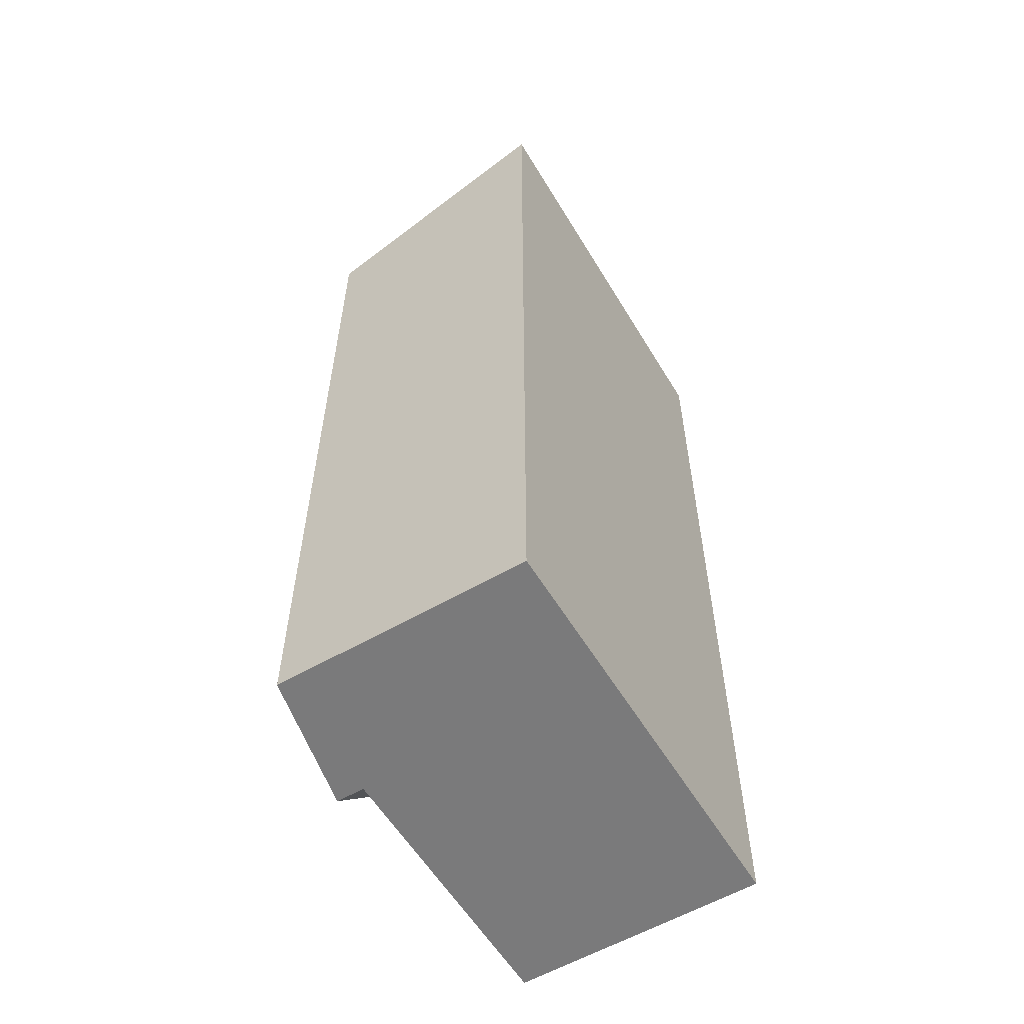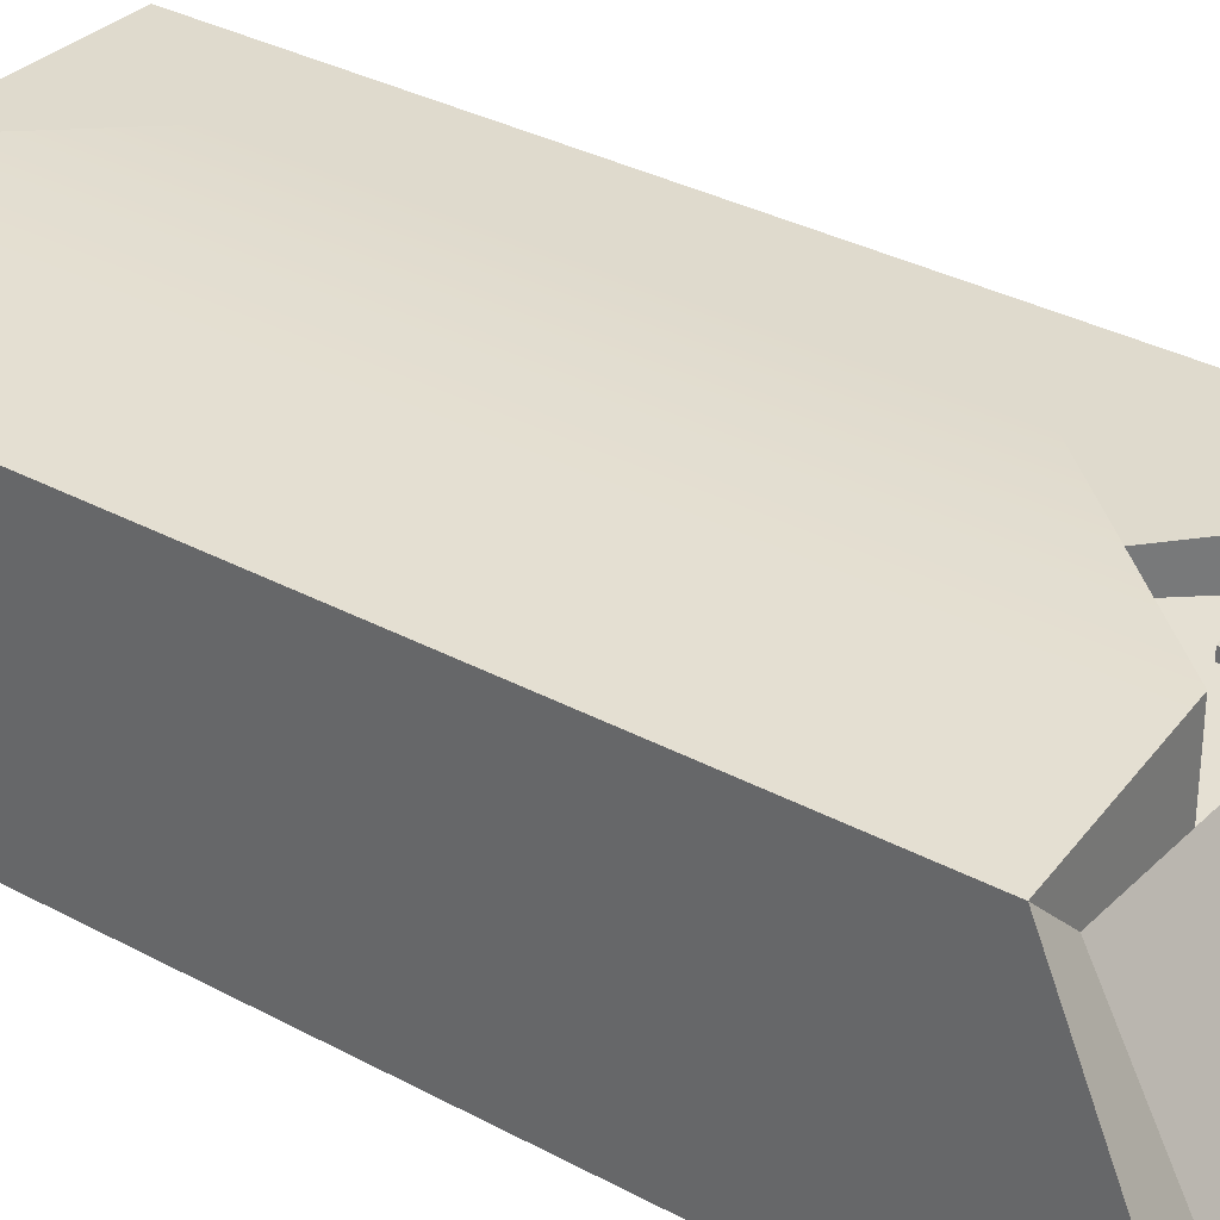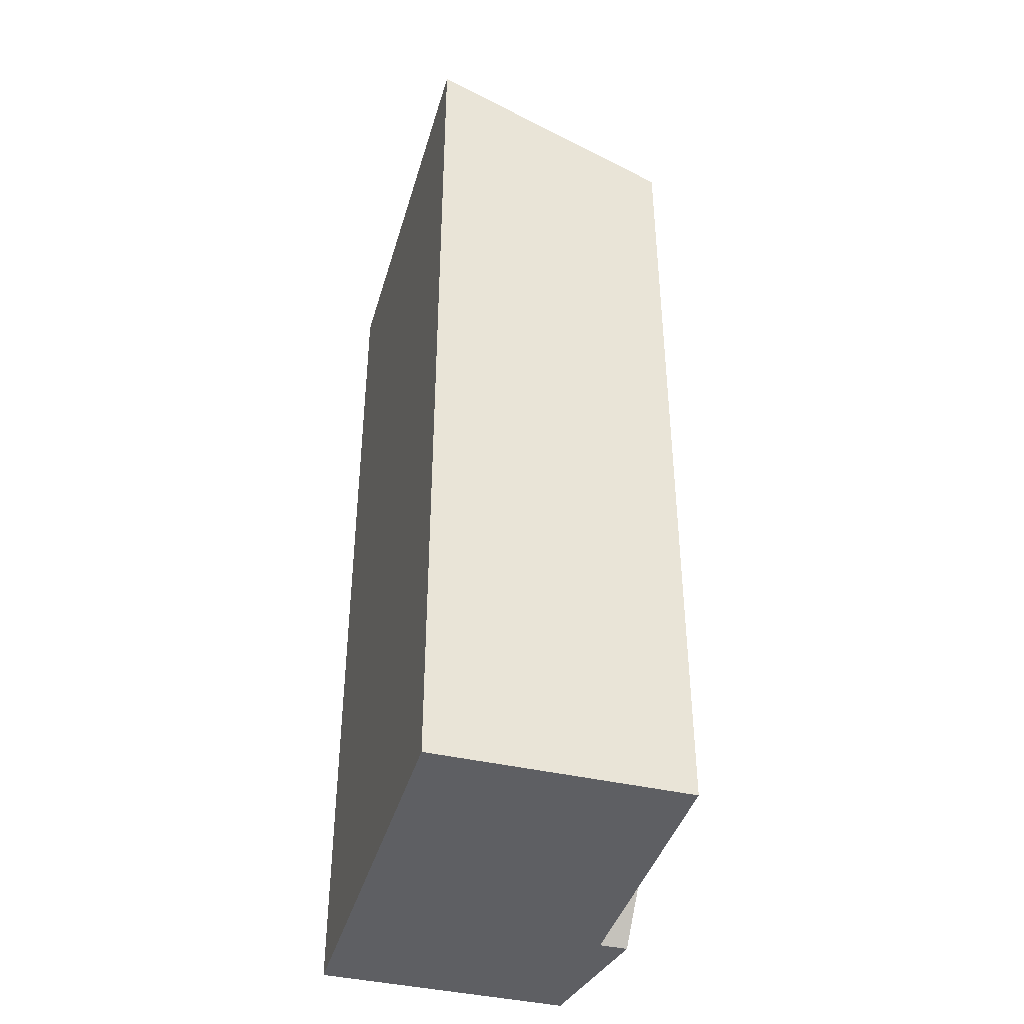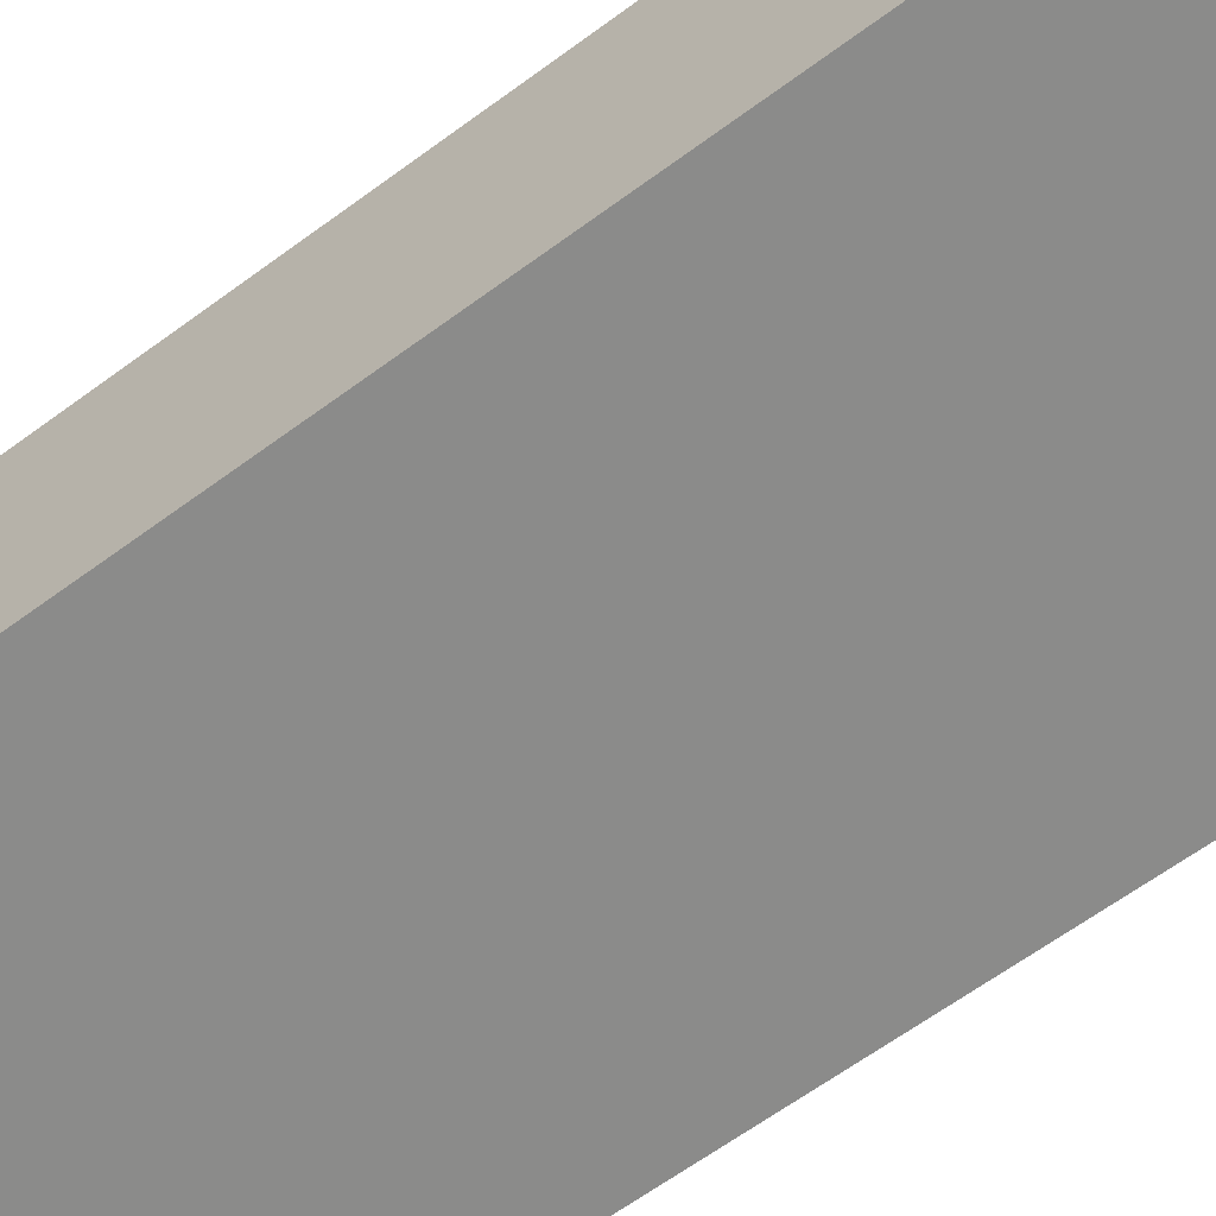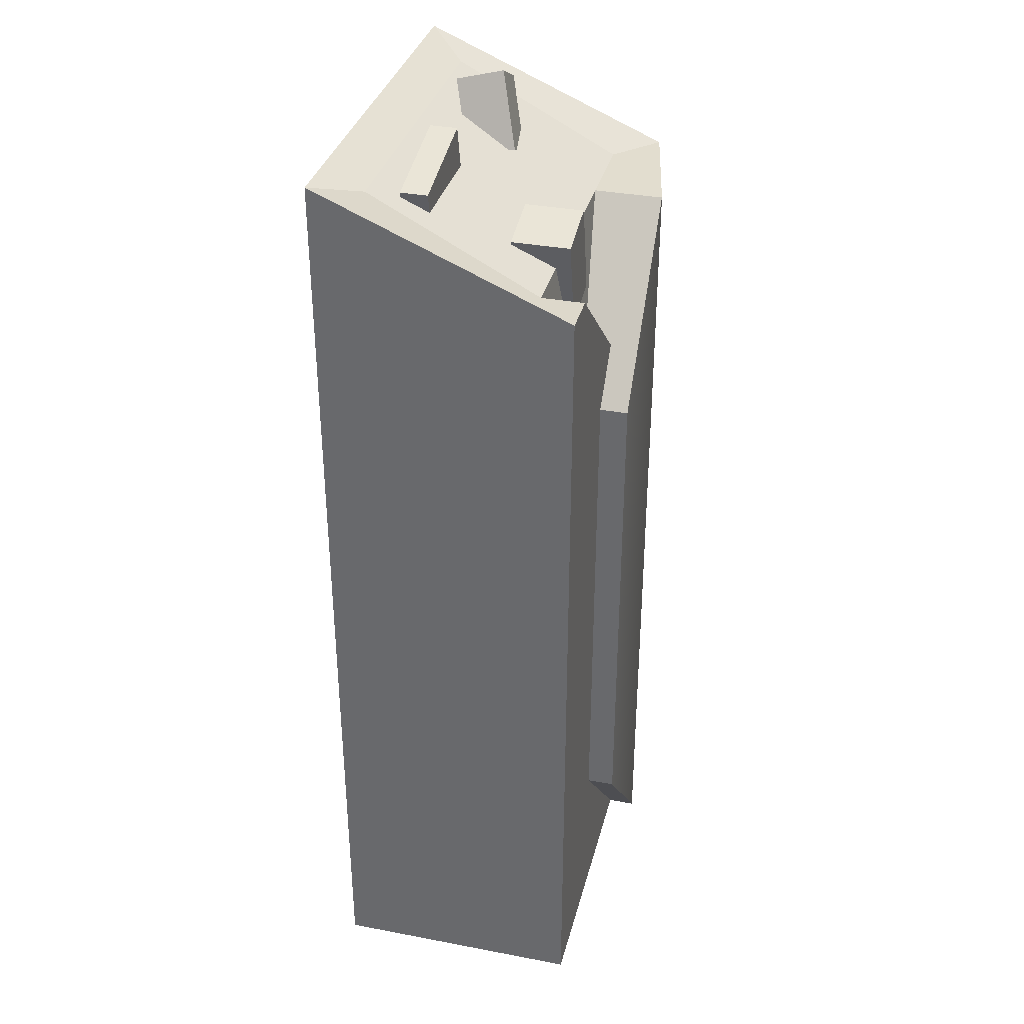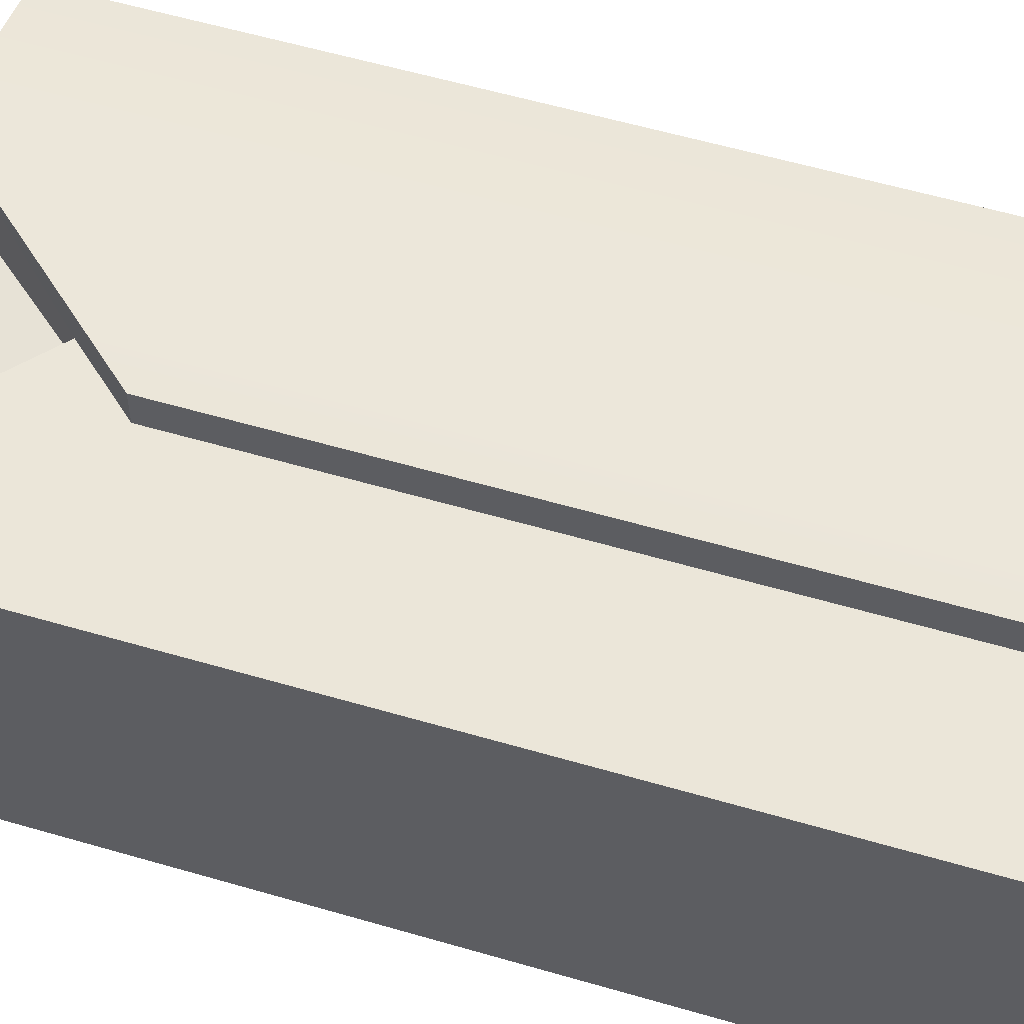
<metadata>
{"format":"obj","ext":"obj","renderer":"f3d","projection":"perspective","resolution":1024,"background":"white","views":[{"elev":-58.1,"azim":-59.1,"up":"+Z"},{"elev":32.7,"azim":-53.0,"up":"+Y"},{"elev":-41.1,"azim":74.2,"up":"+Z"},{"elev":-63.7,"azim":-53.3,"up":"+Y"},{"elev":34.8,"azim":104.2,"up":"+Z"},{"elev":56.5,"azim":107.1,"up":"+Y"}]}
</metadata>
<code>
v -0.167 0 0.3767
v 0.167 0 0.3767
v -0.167 0.1999 0.2912
v 0.167 0.1999 0.2912
v -0.167 0.1999 -0.3828
v 0.167 0.1999 -0.3828
v -0.167 0 -0.3828
v 0.167 0 -0.3828
v -0.132 0.03328 0.3614
v 0.132 0.03328 0.3614
v 0.132 0.1667 0.2912
v -0.132 0.1667 0.2912
v -0.09852 0.159 -0.3828
v 0.09851 0.159 -0.3828
v 0.09851 0.04099 -0.3828
v -0.09852 0.04099 -0.3828
v -0.05882 0.1667 0.2912
v -0.05881 0.1999 -0.3828
v 0.06049 0.1999 0.1564
v 0.06049 0.1999 -0.248
v 0.0247 0.1999 0.1967
v 0.0247 0.1784 0.1967
v 0.132 0.1999 0.2912
v -0.05881 0.2222 0.2912
v 0.06049 0.2222 0.1564
v 0.06049 0.2222 -0.248
v -0.05881 0.2222 -0.3828
v -0.132 0.05995 0.3474
v 0.132 0.05995 0.3474
v -0.132 0.124 0.3137
v 0.132 0.124 0.3137
v 0.132 0.09957 0.3265
v -0.132 0.09957 0.3265
v 0.04316 0.1325 0.322
v 0.08827 0.1325 0.3114
v 0.04316 0.1789 0.322
v 0.08827 0.1789 0.3114
v 0.02603 0.1789 0.2489
v 0.07114 0.1789 0.2383
v 0.02603 0.1325 0.2489
v 0.07114 0.1325 0.2383
v -0.09874 0.04834 0.3559
v -0.06384 0.04881 0.374
v -0.1038 0.08631 0.3647
v -0.06889 0.08677 0.3828
v -0.0757 0.1027 0.31
v -0.0408 0.1032 0.328
v -0.07065 0.06472 0.3012
v -0.03575 0.06519 0.3192
v 0.03159 0.05417 0.3738
v 0.1134 0.05417 0.3546
v 0.03159 0.07575 0.3738
v 0.1134 0.07575 0.3546
v 0.01446 0.07575 0.3007
v 0.09631 0.07575 0.2815
v 0.01446 0.05417 0.3007
v 0.09631 0.05417 0.2815
f 30 31 11 17 12
f 3 24 27 5
f 13 14 15 16
f 7 8 2 1
f 2 8 6 4
f 7 1 3 5
f 1 2 10 9
f 11 31 32 29 10 2 4 23
f 3 1 9 28 33 30 12
f 5 18 6 14 13
f 6 8 15 14
f 8 7 16 15
f 7 5 13 16
f 18 20 19 21 23 4 6
f 11 22 17
f 22 11 23 21
f 17 24 3 12
f 21 24 17 22
f 21 19 25 24
f 19 20 26 25
f 20 18 27 26
f 18 5 27
f 27 24 25 26
f 9 10 29 28
f 28 29 32 33
f 33 32 31 30
f 34 35 37 36
f 36 37 39 38
f 38 39 41 40
f 40 41 35 34
f 35 41 39 37
f 40 34 36 38
f 42 43 45 44
f 44 45 47 46
f 46 47 49 48
f 48 49 43 42
f 43 49 47 45
f 48 42 44 46
f 50 51 53 52
f 52 53 55 54
f 54 55 57 56
f 56 57 51 50
f 51 57 55 53
f 56 50 52 54

</code>
